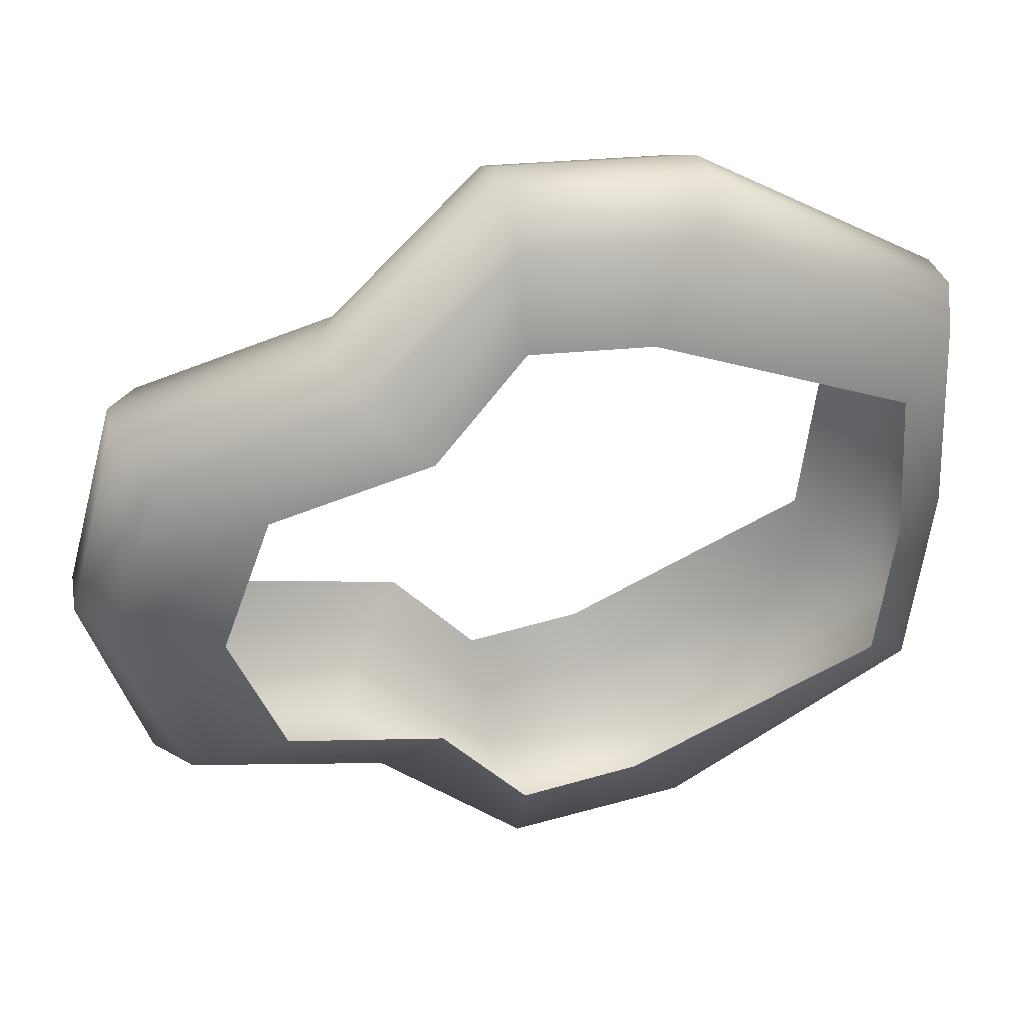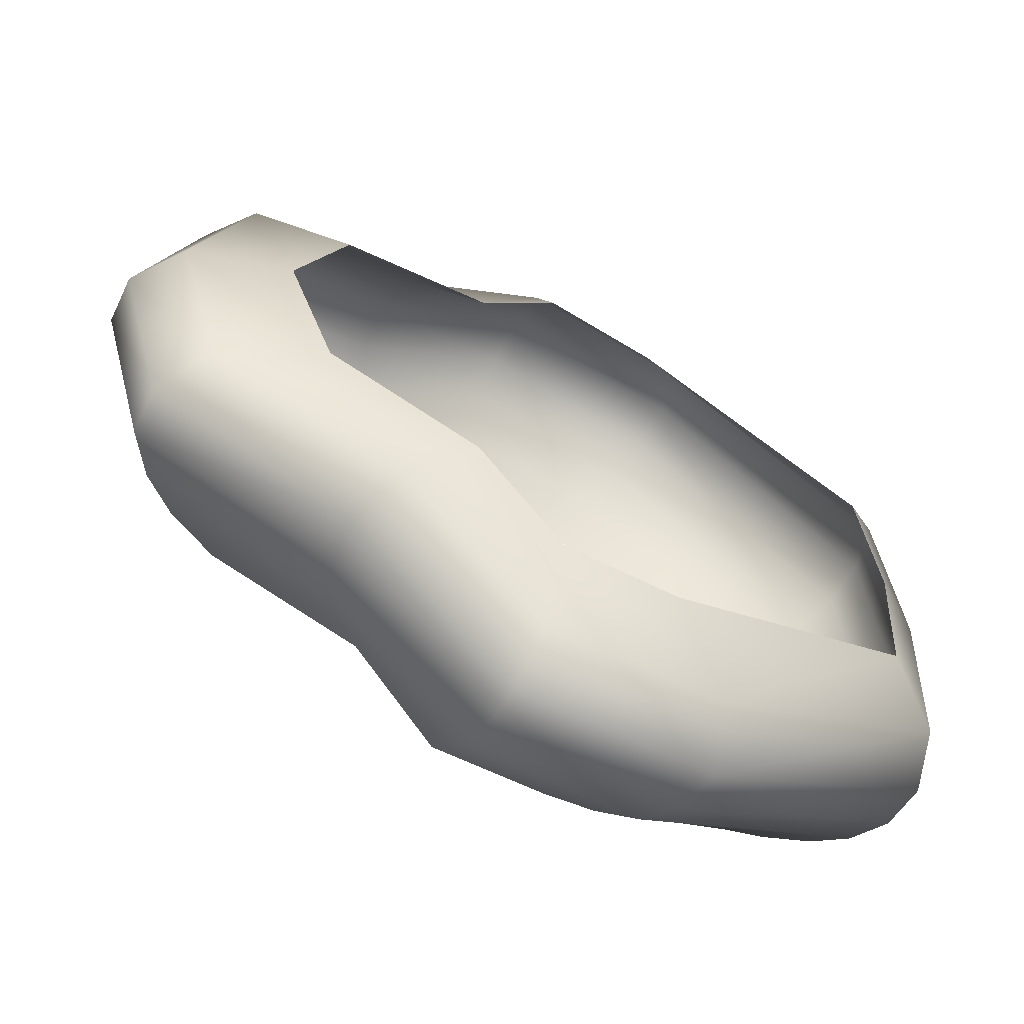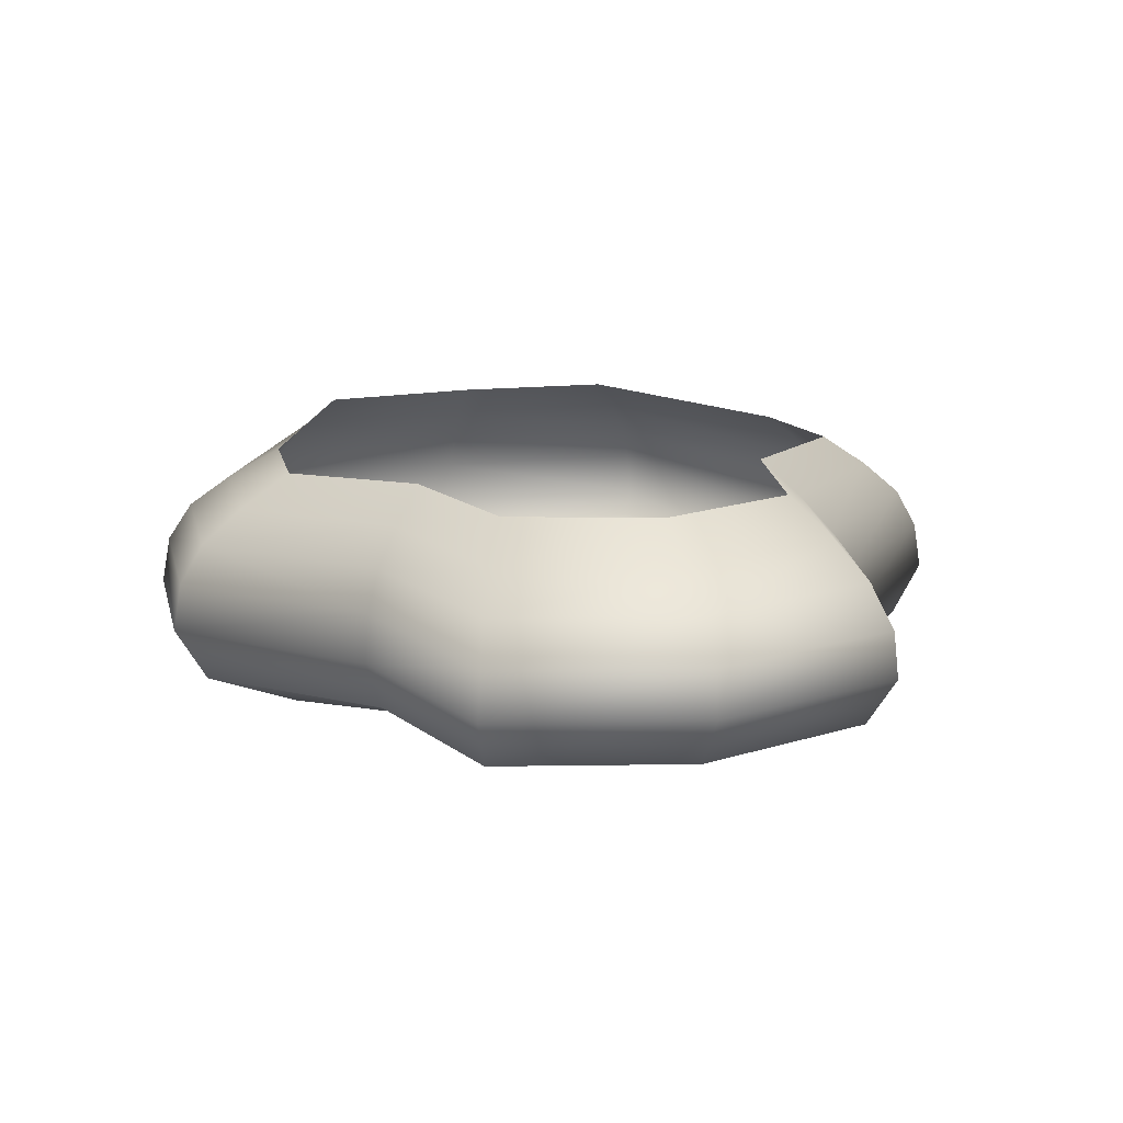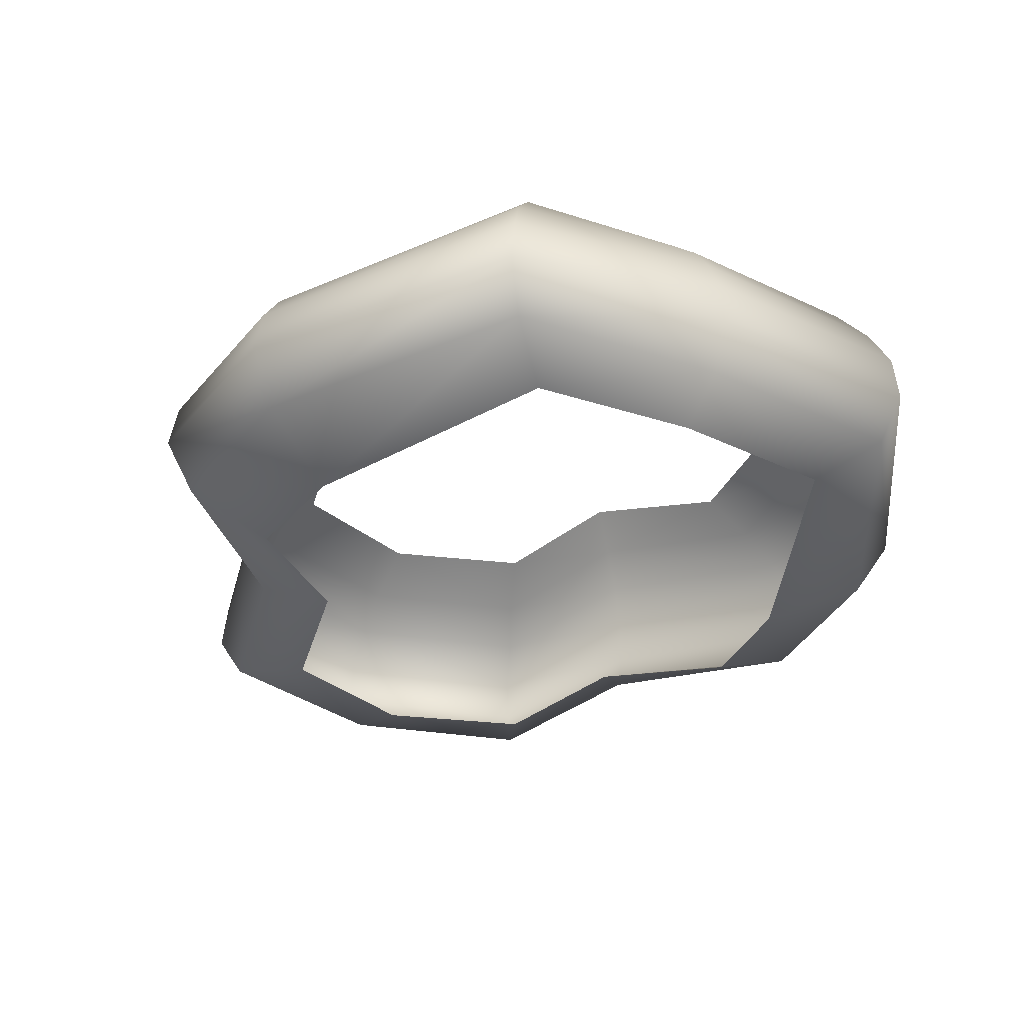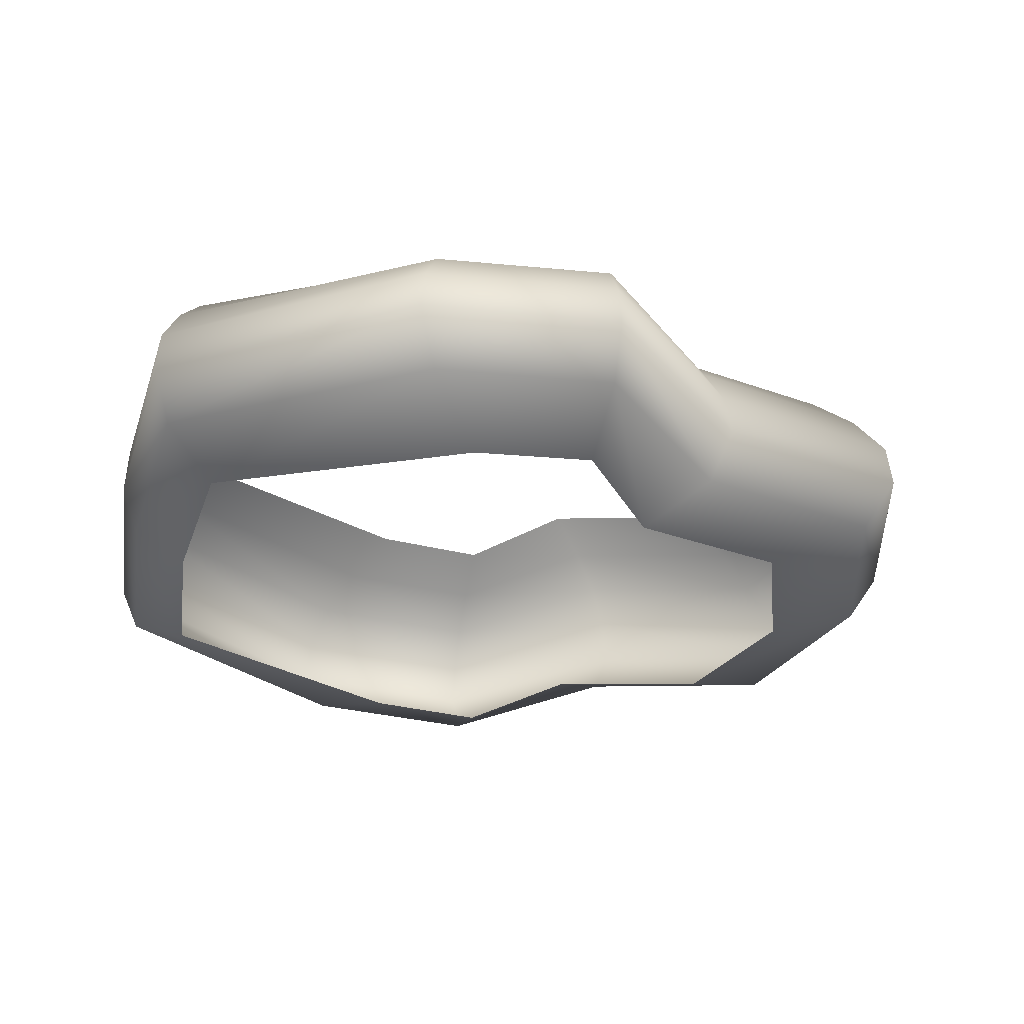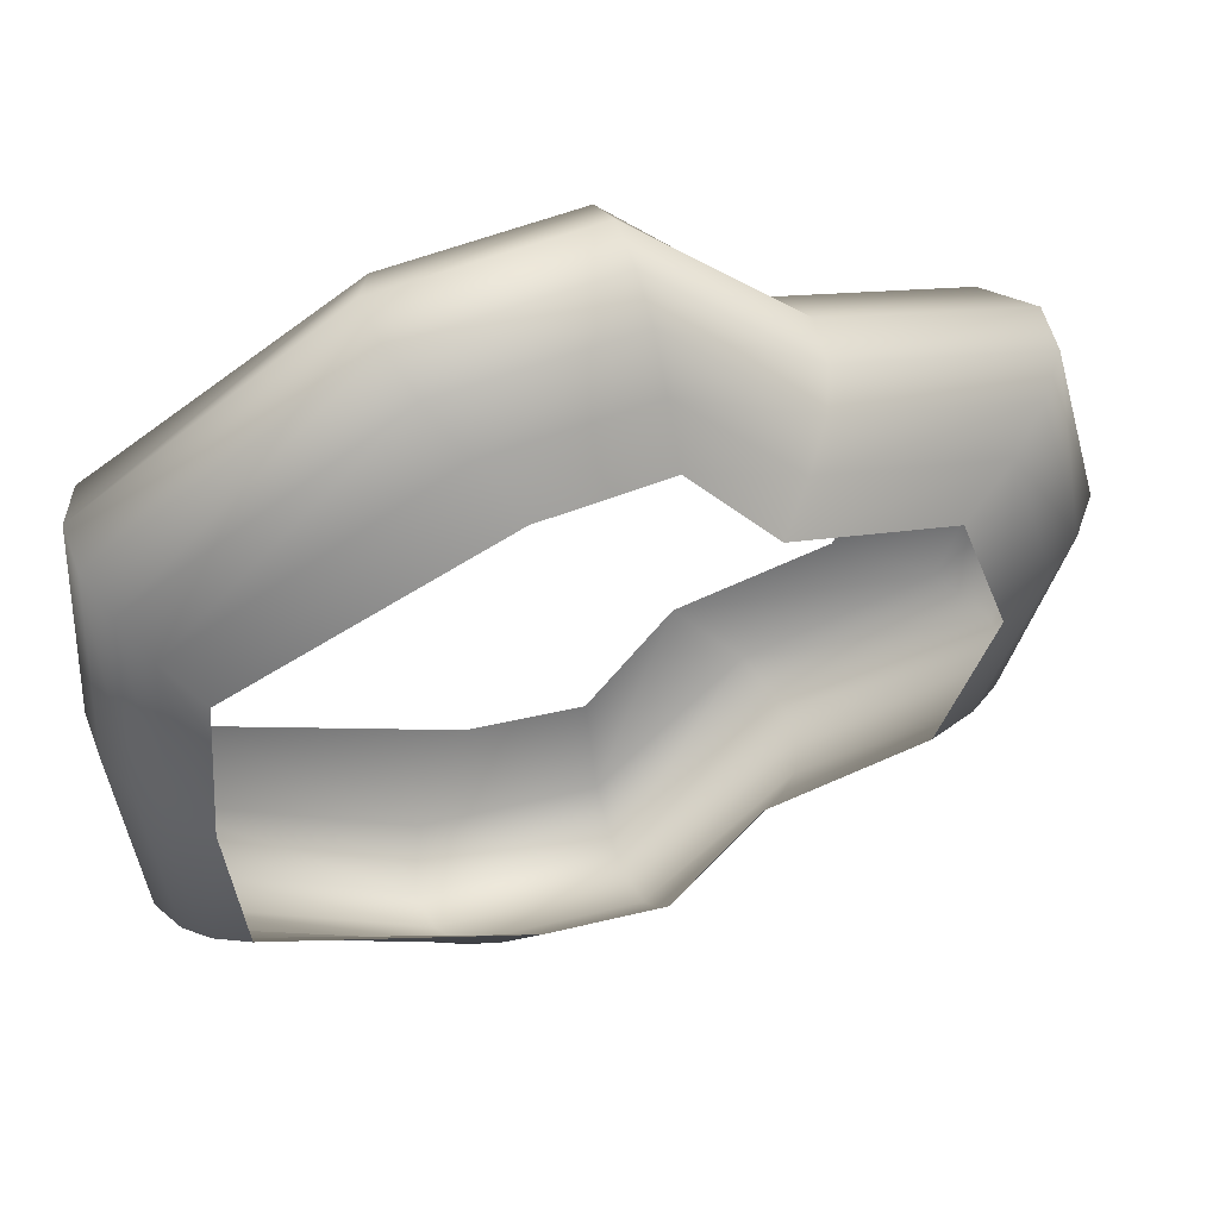
<metadata>
{"format":"obj","ext":"obj","renderer":"f3d","projection":"perspective","resolution":1024,"background":"white","views":[{"elev":41.6,"azim":-14.3,"up":"+Z"},{"elev":-63.8,"azim":-29.8,"up":"+Z"},{"elev":14.8,"azim":-108.1,"up":"+Y"},{"elev":-34.1,"azim":61.6,"up":"+Y"},{"elev":-32.9,"azim":167.0,"up":"+Y"},{"elev":51.0,"azim":161.3,"up":"+Z"}]}
</metadata>
<code>
g default
v -42.91 -1.707 19.19
v -56.92 -1.707 12.79
v -68.3 -1.707 18.18
v -76.96 -1.707 20.25
v -76.96 -1.707 36.21
v -68.3 -1.707 38.28
v -56.92 -1.707 43.67
v -42.91 -1.707 37.27
v -40.03 0.1118 16.42
v -53.66 0.1118 8.051
v -71.56 0.1118 15.1
v -82.19 0.1118 17.8
v -82.19 0.1118 38.66
v -71.56 0.1118 41.36
v -53.66 0.1118 48.41
v -40.03 0.1118 40.04
v -39.02 3.031 15.44
v -52.51 3.031 6.389
v -72.71 3.031 14.02
v -84.03 3.031 16.95
v -84.03 3.031 39.52
v -72.71 3.031 42.44
v -52.51 3.031 50.07
v -39.02 3.031 41.02
v -40.03 7.819 16.42
v -53.66 7.819 8.051
v -71.56 7.819 15.1
v -82.19 7.819 17.8
v -82.19 7.819 38.66
v -71.56 7.819 41.36
v -53.66 7.819 48.41
v -40.03 7.819 40.04
v -42.91 11.51 19.19
v -56.92 11.51 12.79
v -68.3 11.51 18.18
v -76.96 11.51 20.25
v -76.96 11.51 36.21
v -68.3 11.51 38.28
v -56.92 11.51 43.67
v -42.91 11.51 37.27
v -63.52 -1.707 12.06
v -63.52 -1.707 44.4
v -63.52 0.1118 7.106
v -63.52 0.1118 49.35
v -63.52 3.031 5.365
v -63.52 3.031 51.1
v -63.52 7.819 7.106
v -63.52 7.819 49.35
v -63.52 11.51 12.06
v -63.52 11.51 44.4
v -79.79 -1.707 28.24
v -42.15 -1.707 28.24
v -85.24 0.1118 28.24
v -39.16 0.1118 28.24
v -87.15 3.031 28.24
v -38.11 3.031 28.24
v -85.24 7.819 28.24
v -39.16 7.819 28.24
v -79.79 11.51 28.24
v -42.15 11.51 28.24
v -41.2 9.683 17.66
v -55.11 9.683 10.17
v -70.1 9.683 16.48
v -80.06 9.683 18.9
v -80.06 9.683 37.56
v -70.1 9.683 39.98
v -55.11 9.683 46.29
v -41.2 9.683 38.8
v -63.51 9.683 9.327
v -63.51 9.683 47.13
v -83.03 9.683 28.24
v -40.37 9.683 28.24
v -39.12 5.634 15.69
v -52.8 5.634 6.813
v -72.41 5.634 14.3
v -83.84 5.634 17.16
v -83.84 5.634 39.3
v -72.41 5.634 42.16
v -52.8 5.634 49.65
v -39.12 5.634 40.77
v -63.51 5.634 5.809
v -63.51 5.634 50.65
v -86.96 5.634 28.24
v -38.21 5.634 28.24
g pSphere5
f 1 2 10 9
f 2 41 43 10
f 3 4 12 11
f 4 51 53 12
f 5 6 14 13
f 6 42 44 14
f 7 8 16 15
f 8 52 54 16
f 9 10 18 17
f 10 43 45 18
f 11 12 20 19
f 12 53 55 20
f 13 14 22 21
f 14 44 46 22
f 15 16 24 23
f 16 54 56 24
f 17 18 74 73
f 18 45 81 74
f 19 20 76 75
f 20 55 83 76
f 21 22 78 77
f 22 46 82 78
f 23 24 80 79
f 24 56 84 80
f 25 26 62 61
f 26 47 69 62
f 27 28 64 63
f 28 57 71 64
f 29 30 66 65
f 30 48 70 66
f 31 32 68 67
f 32 58 72 68
f 43 41 3 11
f 44 42 7 15
f 45 43 11 19
f 46 44 15 23
f 47 81 75 27
f 48 82 79 31
f 49 69 63 35
f 50 70 67 39
f 53 51 5 13
f 54 52 1 9
f 55 53 13 21
f 56 54 9 17
f 57 83 77 29
f 58 84 73 25
f 59 71 65 37
f 60 72 61 33
f 61 62 34 33
f 62 69 49 34
f 63 64 36 35
f 64 71 59 36
f 65 66 38 37
f 66 70 50 38
f 67 68 40 39
f 68 72 60 40
f 63 69 47 27
f 67 70 48 31
f 65 71 57 29
f 61 72 58 25
f 73 74 26 25
f 74 81 47 26
f 75 76 28 27
f 76 83 57 28
f 77 78 30 29
f 78 82 48 30
f 79 80 32 31
f 80 84 58 32
f 75 81 45 19
f 79 82 46 23
f 77 83 55 21
f 73 84 56 17

</code>
